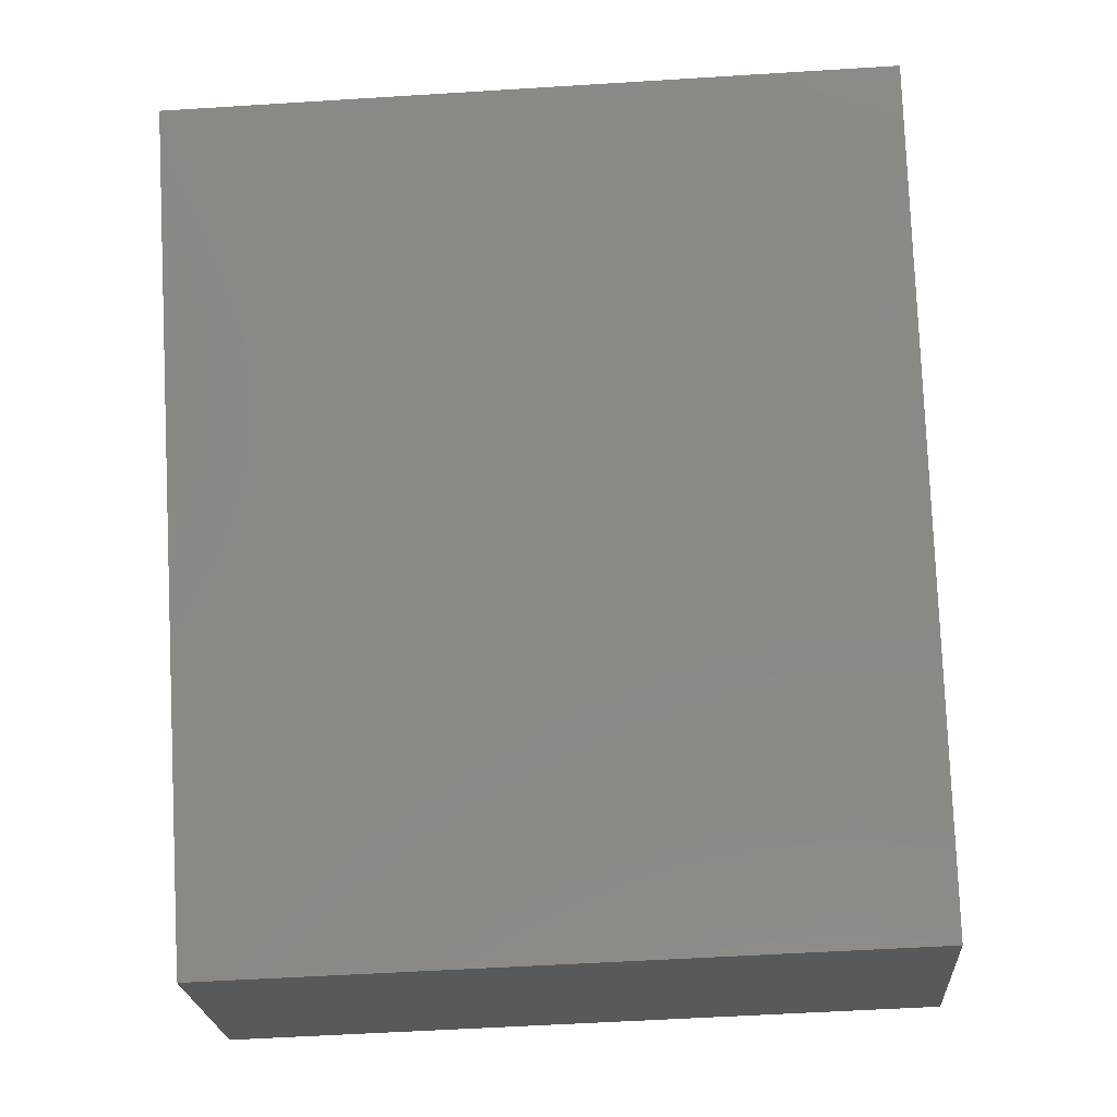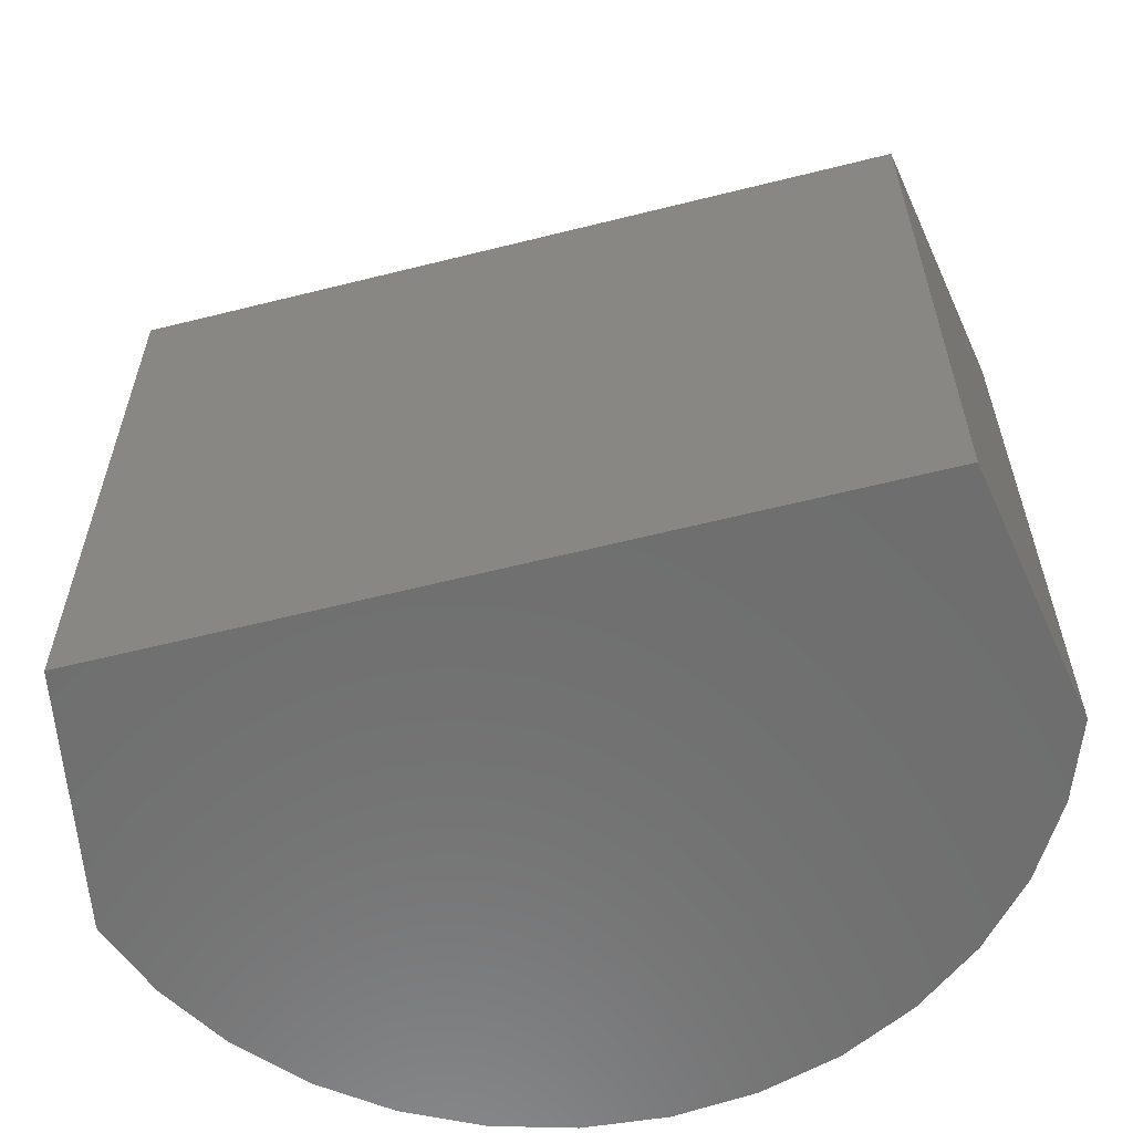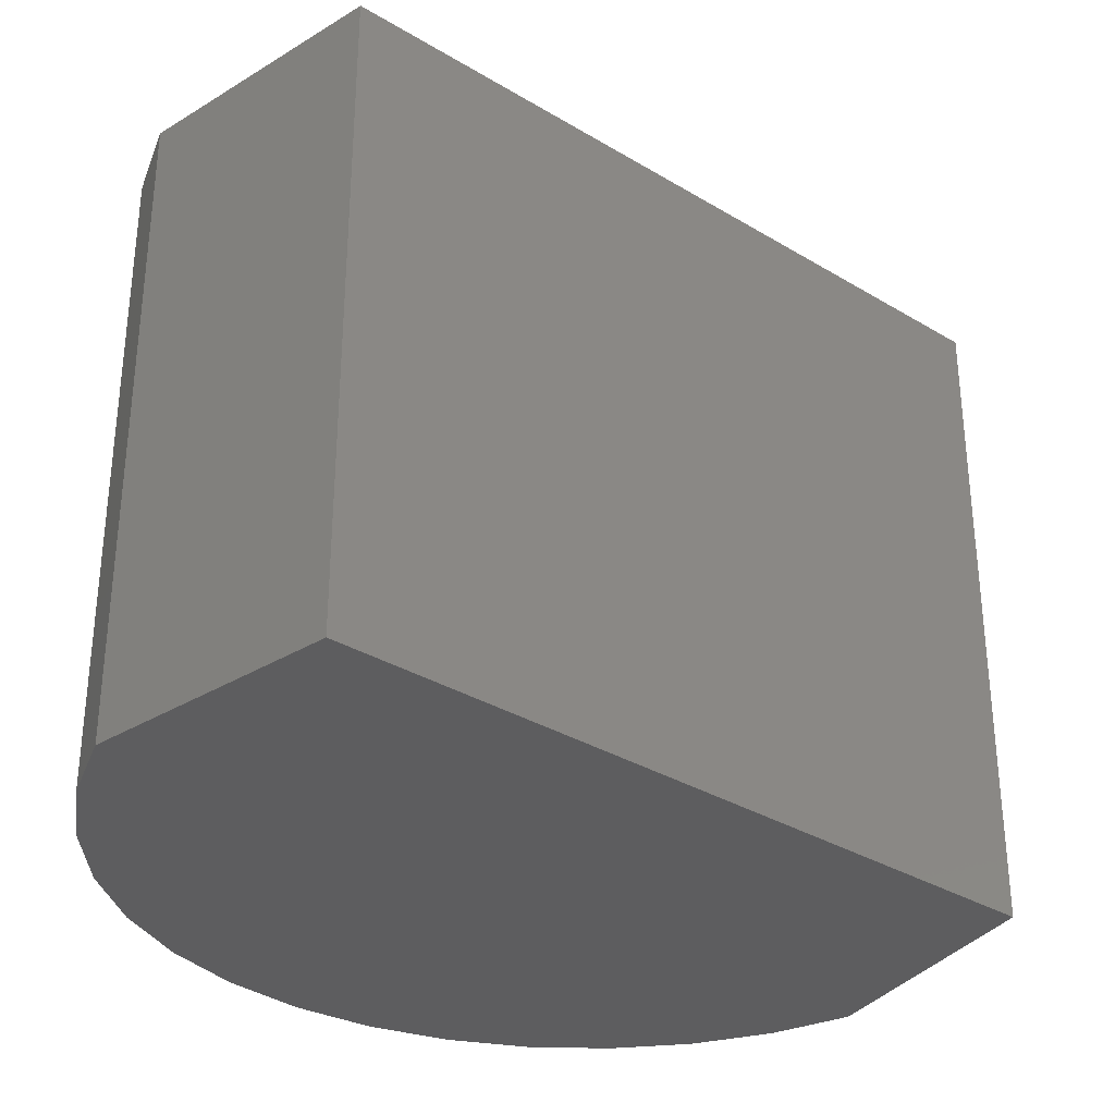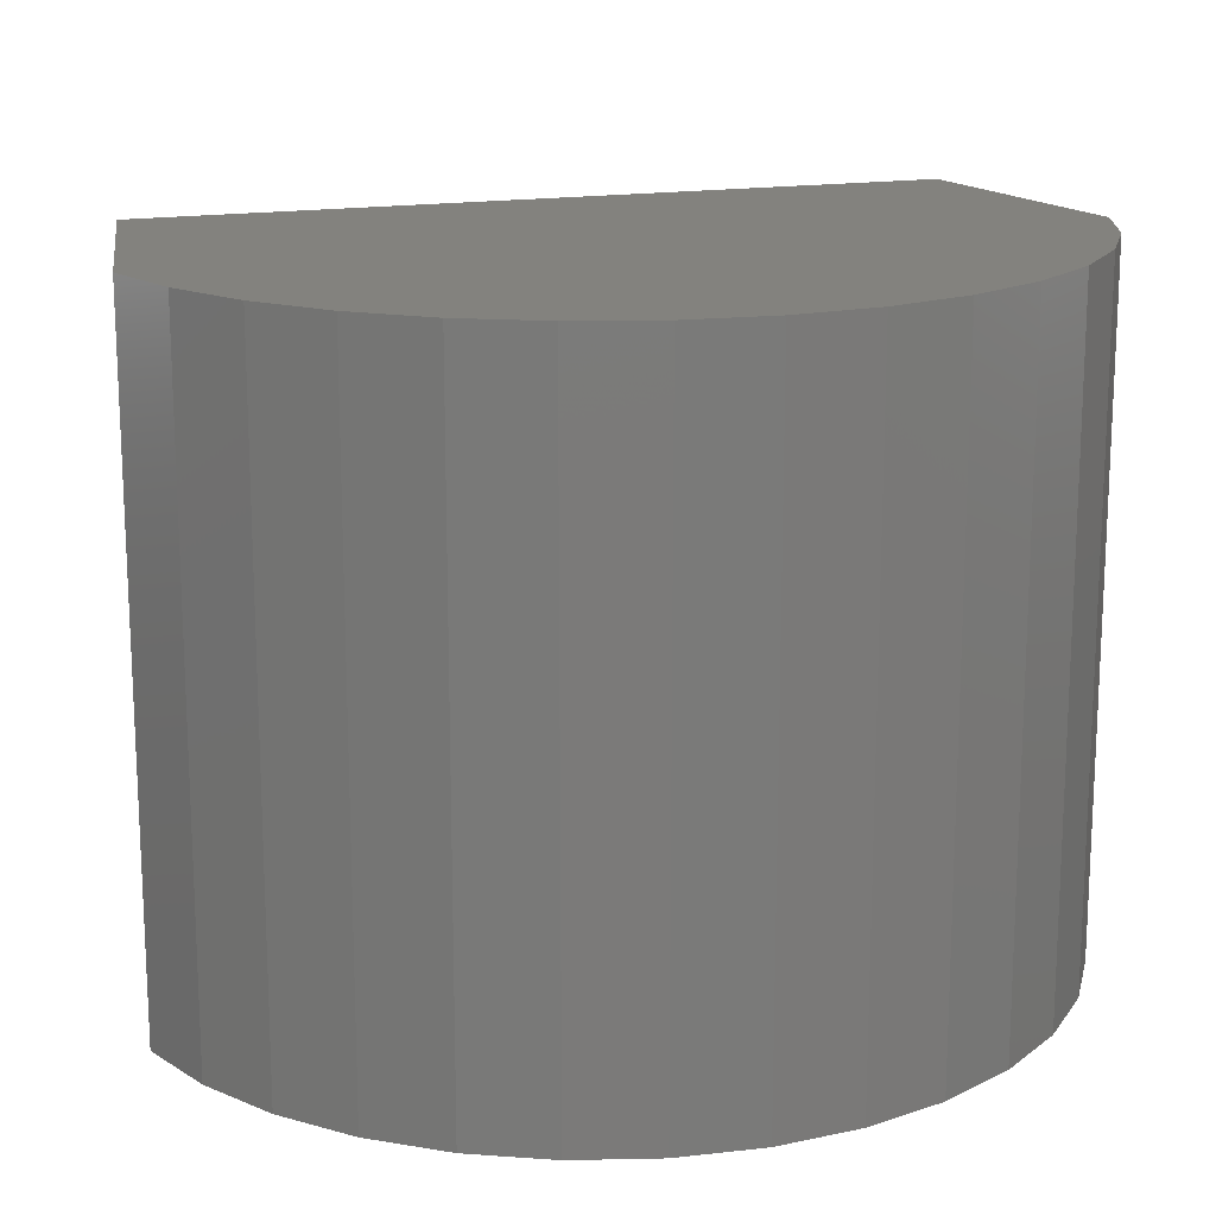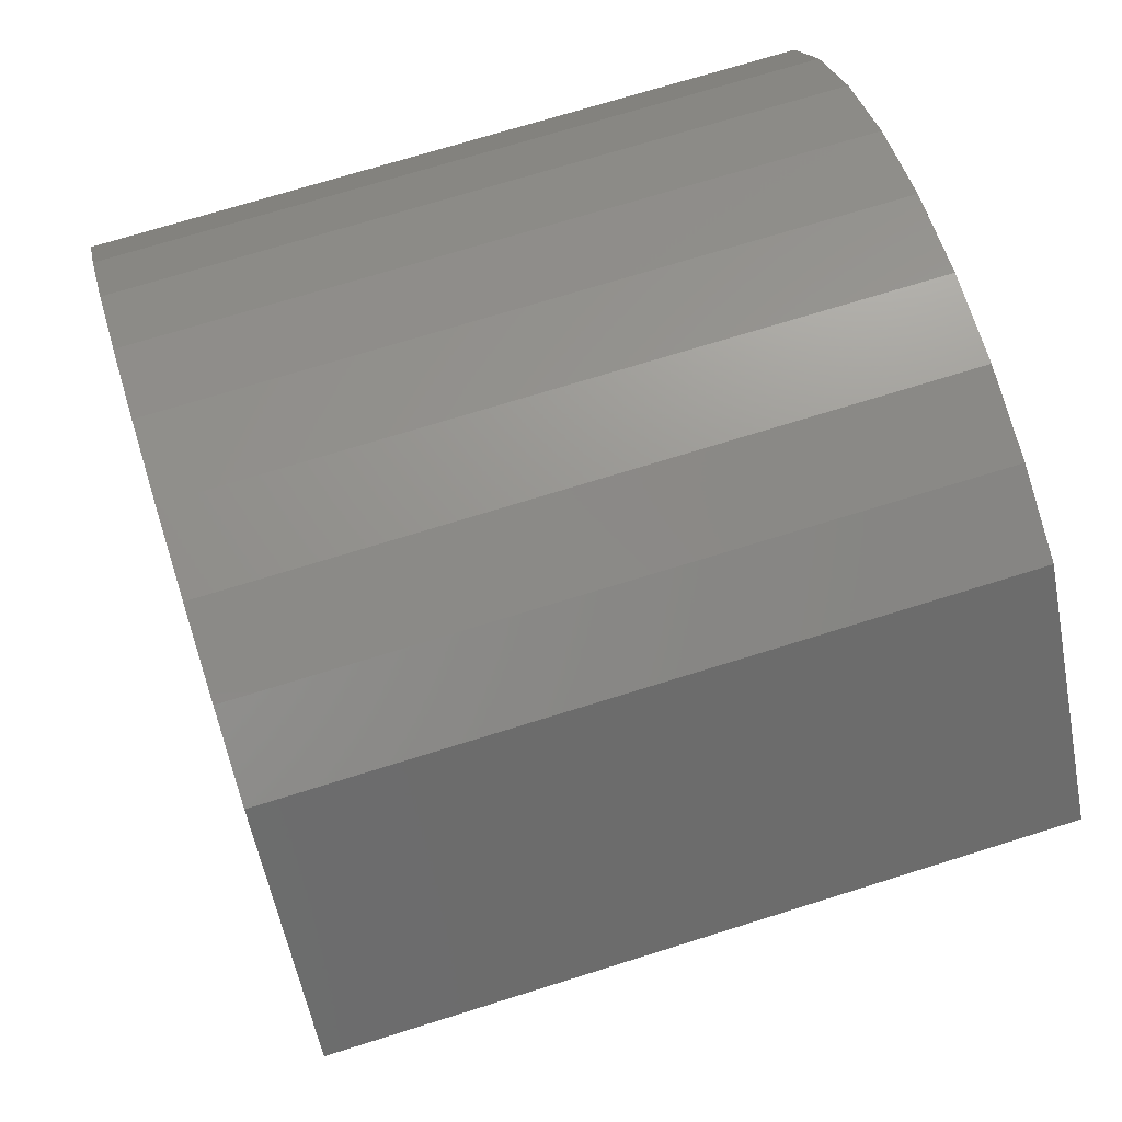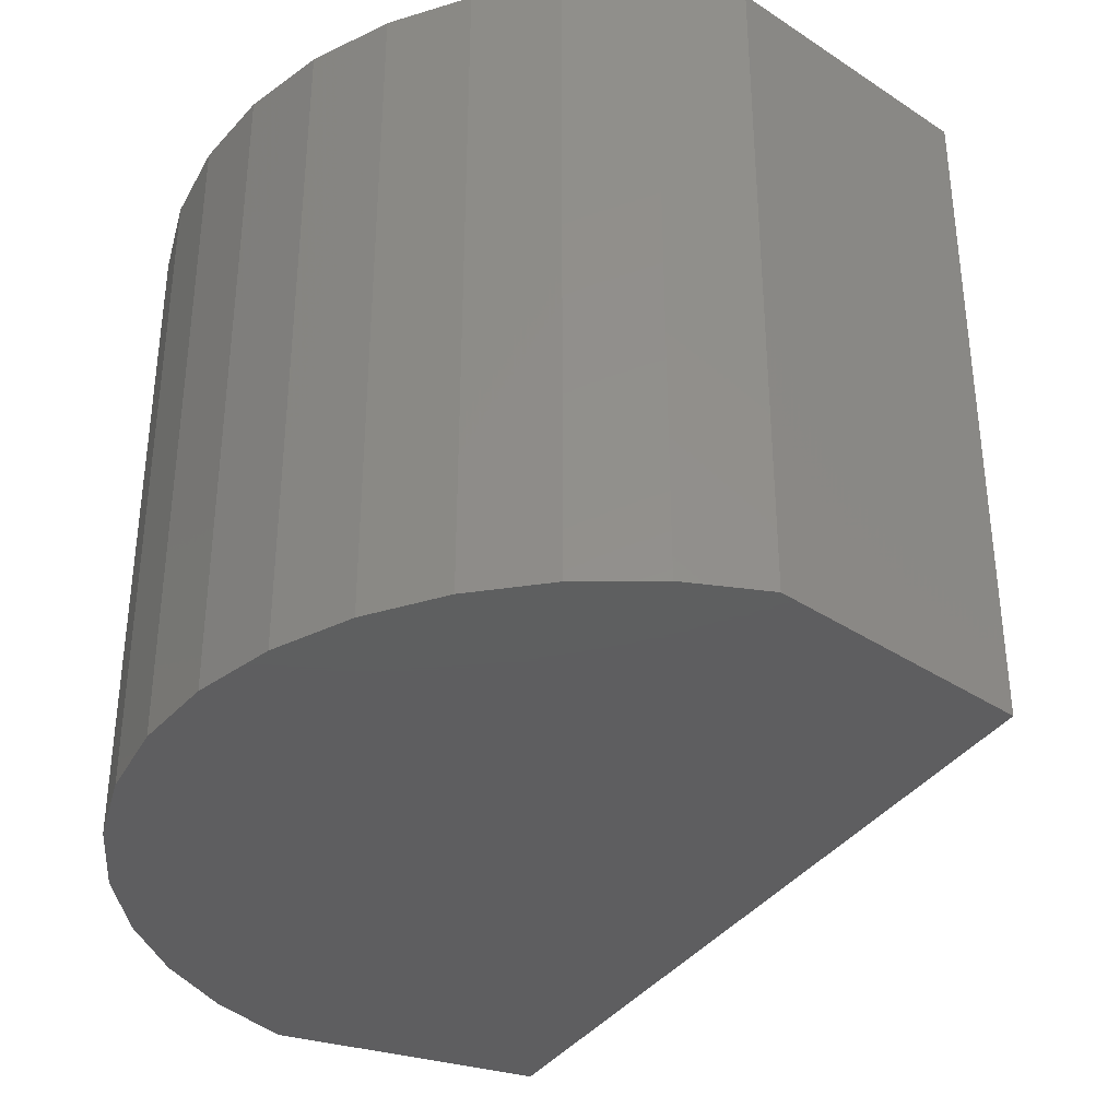
<metadata>
{"format":"stl","ext":"stl","renderer":"f3d","projection":"perspective","resolution":1024,"background":"white","views":[{"elev":-52.4,"azim":93.9,"up":"+Z"},{"elev":-60.3,"azim":146.4,"up":"+Y"},{"elev":-32.9,"azim":92.2,"up":"+Y"},{"elev":16.5,"azim":-66.4,"up":"+Y"},{"elev":70.5,"azim":72.5,"up":"+Z"},{"elev":-36.3,"azim":11.2,"up":"+Y"}]}
</metadata>
<code>
# stl→obj: 34 verts, 64 faces
v 0.1939 -0.5781 0.7483
v 0.1211 -0.5781 0.7483
v 0.04952 -0.5781 0.7348
v 0.4747 -0.5781 0.5275
v 0.3333 -0.5781 0.7082
v -0.01831 -0.5781 0.7083
v -0.08007 -0.5781 0.6697
v -0.1336 -0.5781 0.6204
v -0.1771 -0.5781 0.562
v -0.209 -0.5781 0.4965
v 0.02264 -0.5781 0.02516
v -0.2282 -0.5781 0.4263
v -0.2341 -0.5781 0.3537
v -0.2264 -0.5781 0.2813
v -0.2055 -0.5781 0.2115
v -0.172 -0.5781 0.1469
v 0.2655 -0.5781 0.7348
v 0.04952 0 0.7348
v 0.1211 0 0.7483
v 0.1939 0 0.7483
v 0.4747 0 0.5275
v 0.02264 0 0.02516
v -0.209 0 0.4965
v -0.1771 0 0.562
v -0.1336 0 0.6204
v -0.08007 0 0.6697
v -0.01831 0 0.7083
v 0.3333 0 0.7082
v -0.172 0 0.1469
v -0.2055 0 0.2115
v -0.2264 0 0.2813
v -0.2341 0 0.3537
v -0.2282 0 0.4263
v 0.2655 0 0.7348
f 1 2 3
f 4 5 6
f 4 6 7
f 4 7 8
f 4 8 9
f 4 9 10
f 4 10 11
f 11 10 12
f 11 12 13
f 11 13 14
f 11 14 15
f 11 15 16
f 6 5 3
f 3 5 17
f 3 17 1
f 18 19 20
f 21 22 23
f 21 23 24
f 21 24 25
f 21 25 26
f 21 26 27
f 21 27 28
f 22 29 30
f 22 30 31
f 22 31 32
f 22 32 33
f 22 33 23
f 20 34 18
f 18 34 28
f 18 28 27
f 11 22 4
f 4 22 21
f 29 16 30
f 30 16 15
f 30 15 31
f 31 15 14
f 31 14 32
f 32 14 13
f 32 13 33
f 33 13 12
f 33 12 23
f 23 12 10
f 23 10 24
f 24 10 9
f 24 9 25
f 25 9 8
f 25 8 26
f 26 8 7
f 26 7 27
f 27 7 6
f 27 6 18
f 18 6 3
f 18 3 19
f 19 3 2
f 19 2 20
f 20 2 1
f 20 1 34
f 34 1 17
f 34 17 28
f 28 17 5
f 22 11 29
f 29 11 16
f 4 21 5
f 5 21 28

</code>
